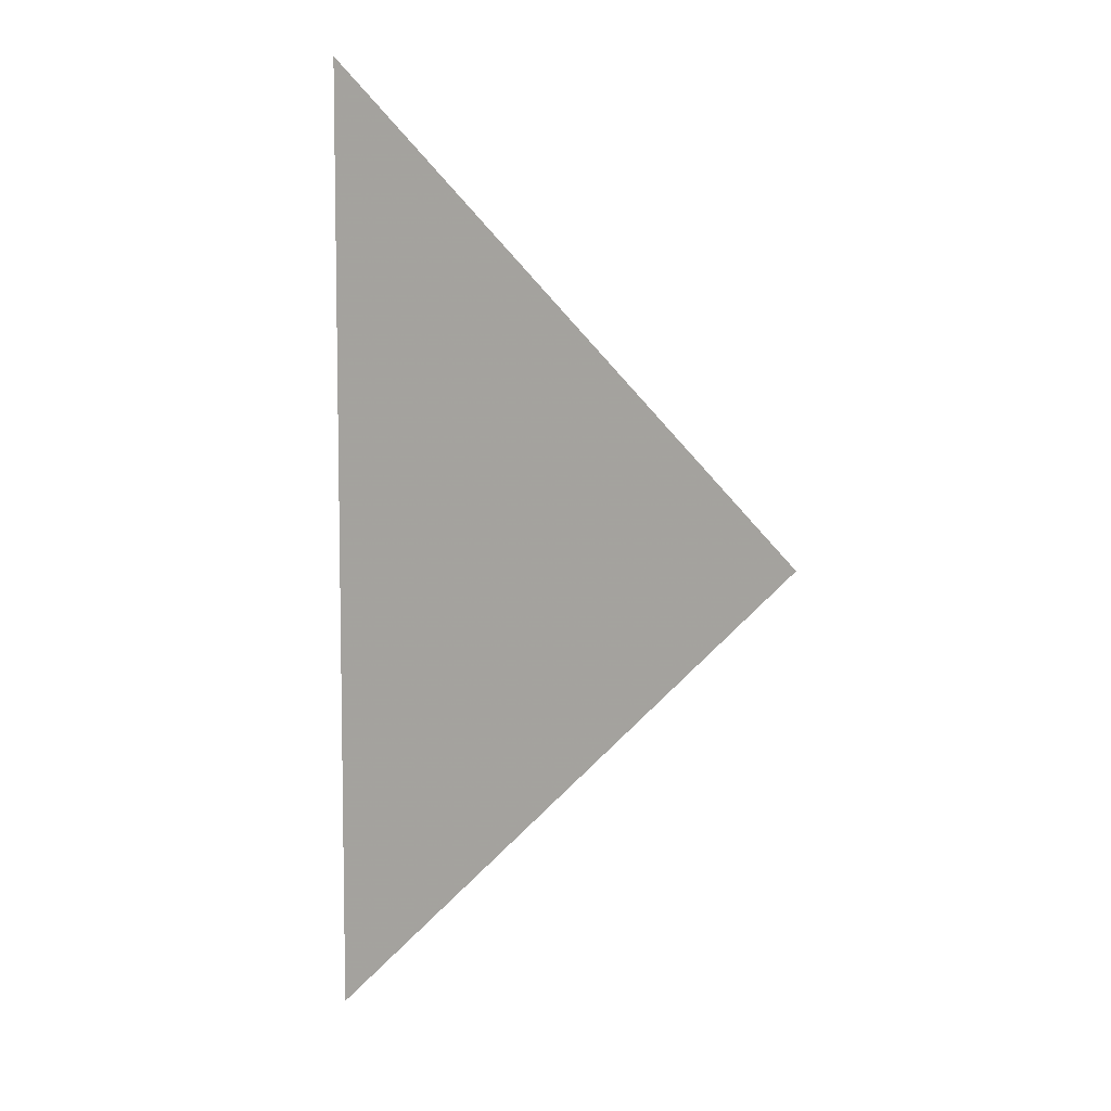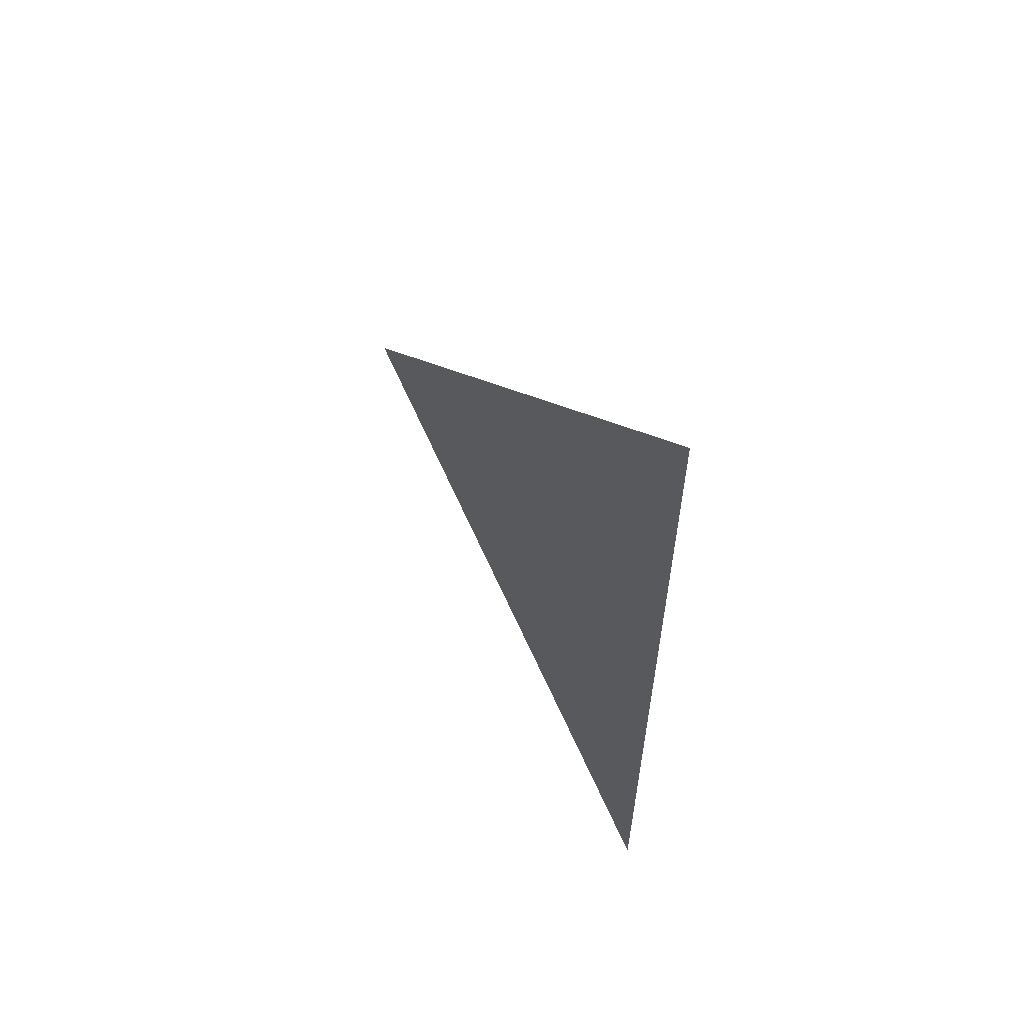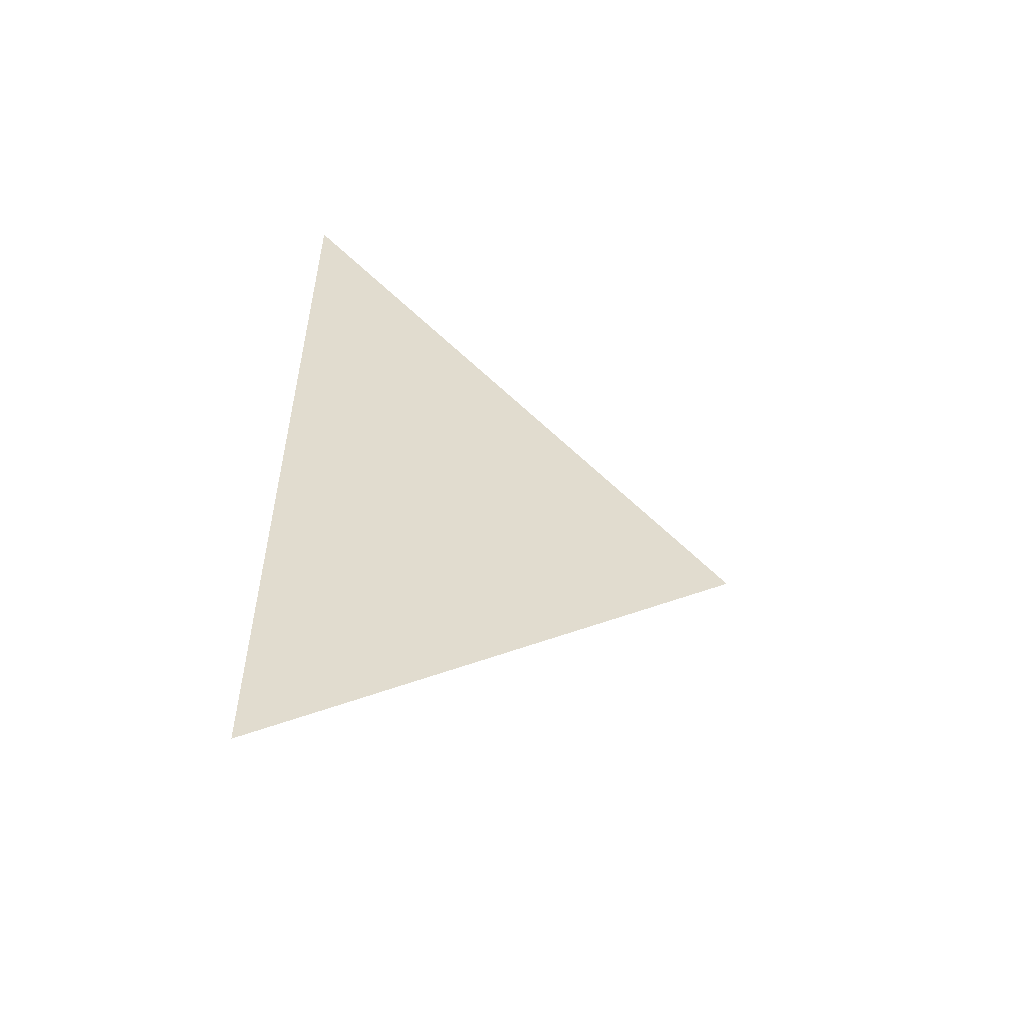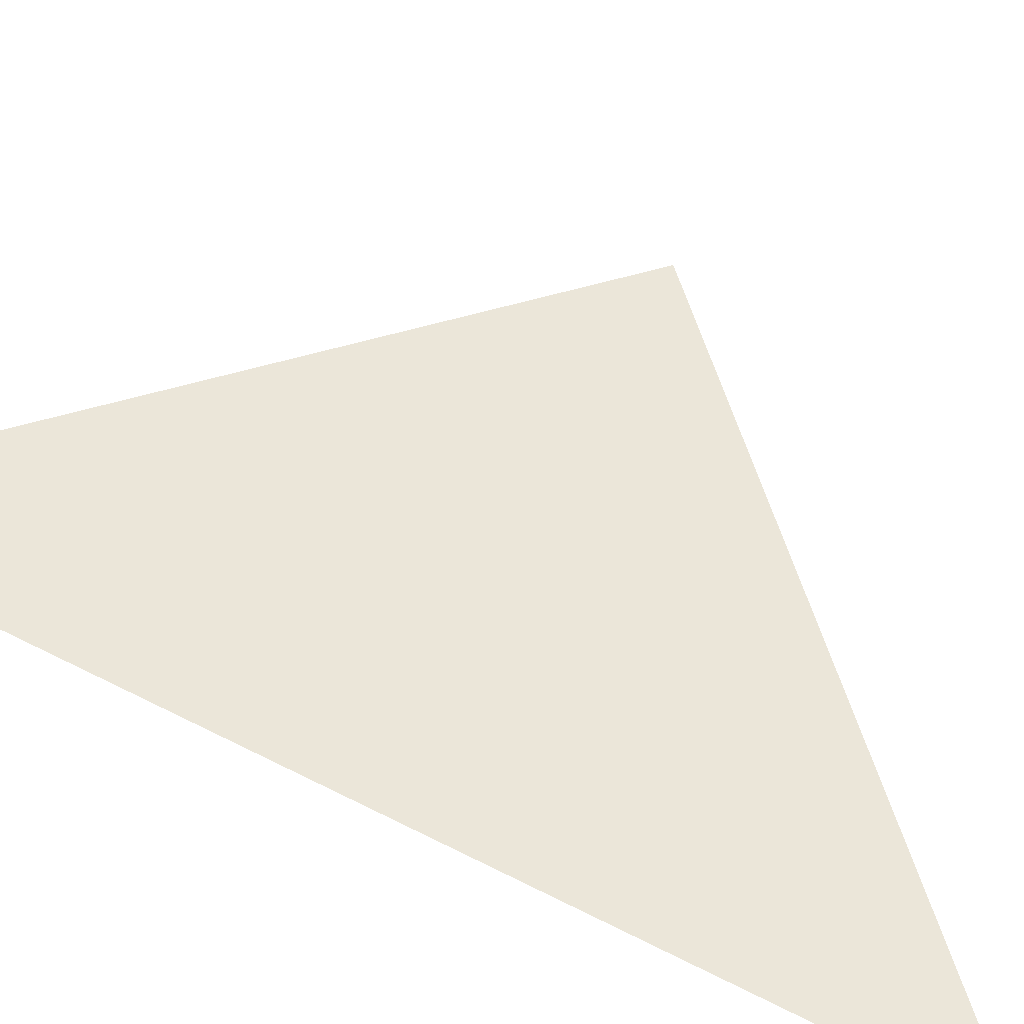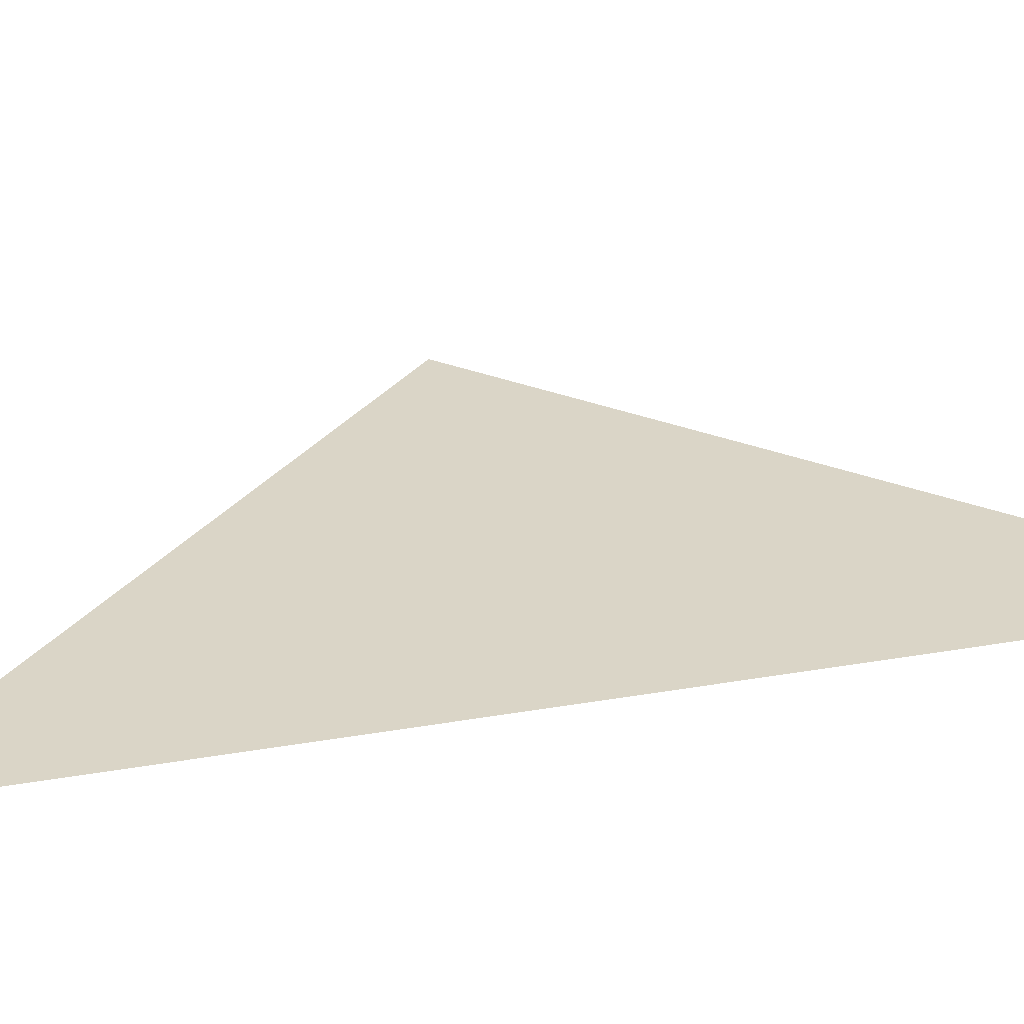
<metadata>
{"format":"obj","ext":"obj","renderer":"f3d","projection":"perspective","resolution":1024,"background":"white","views":[{"elev":7.2,"azim":-152.5,"up":"+Z"},{"elev":61.6,"azim":55.6,"up":"+Z"},{"elev":-57.1,"azim":158.3,"up":"+Z"},{"elev":55.9,"azim":118.4,"up":"+Y"},{"elev":29.0,"azim":75.2,"up":"+Y"}]}
</metadata>
<code>
o Mesh.014_floor.008
v 2.633 1.752 0.08354
v 5.98 1.752 3.353
v 5.98 1.752 -3.186
f 3 1 2

</code>
